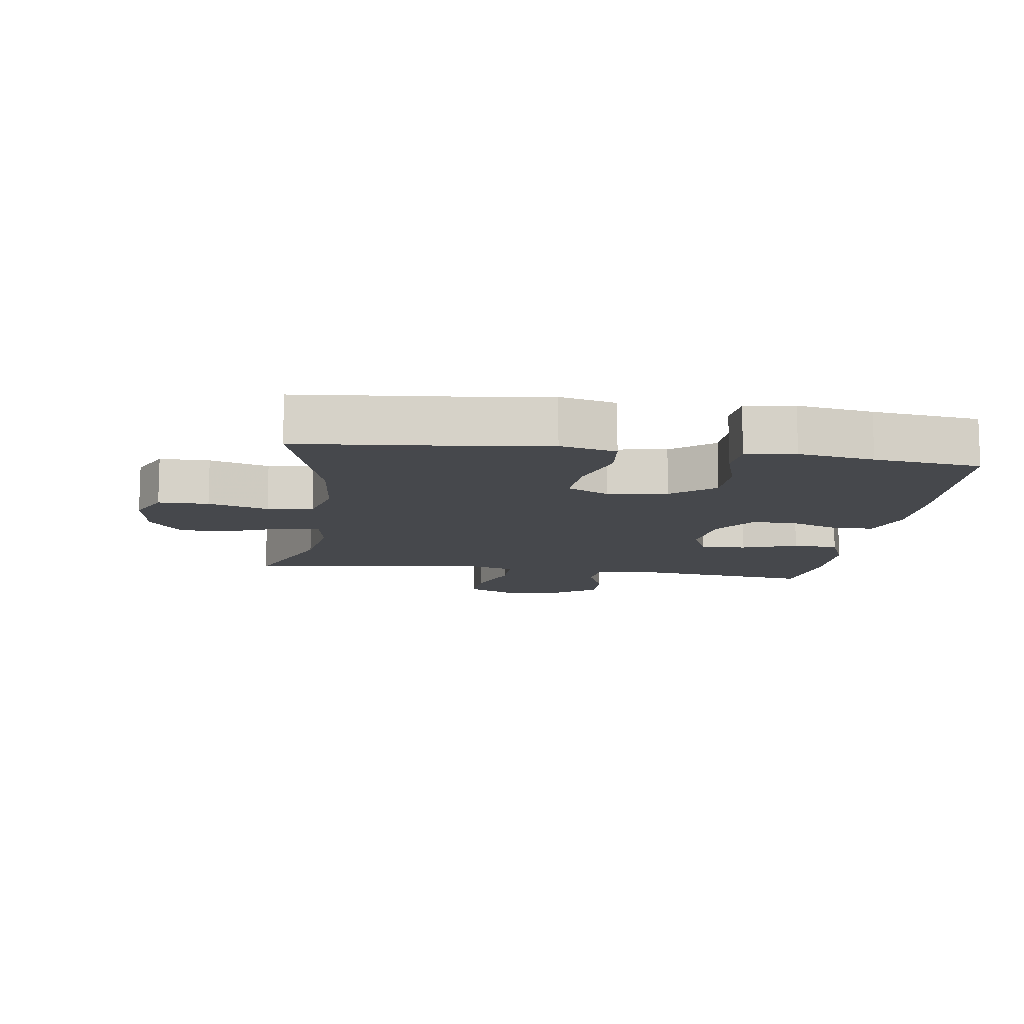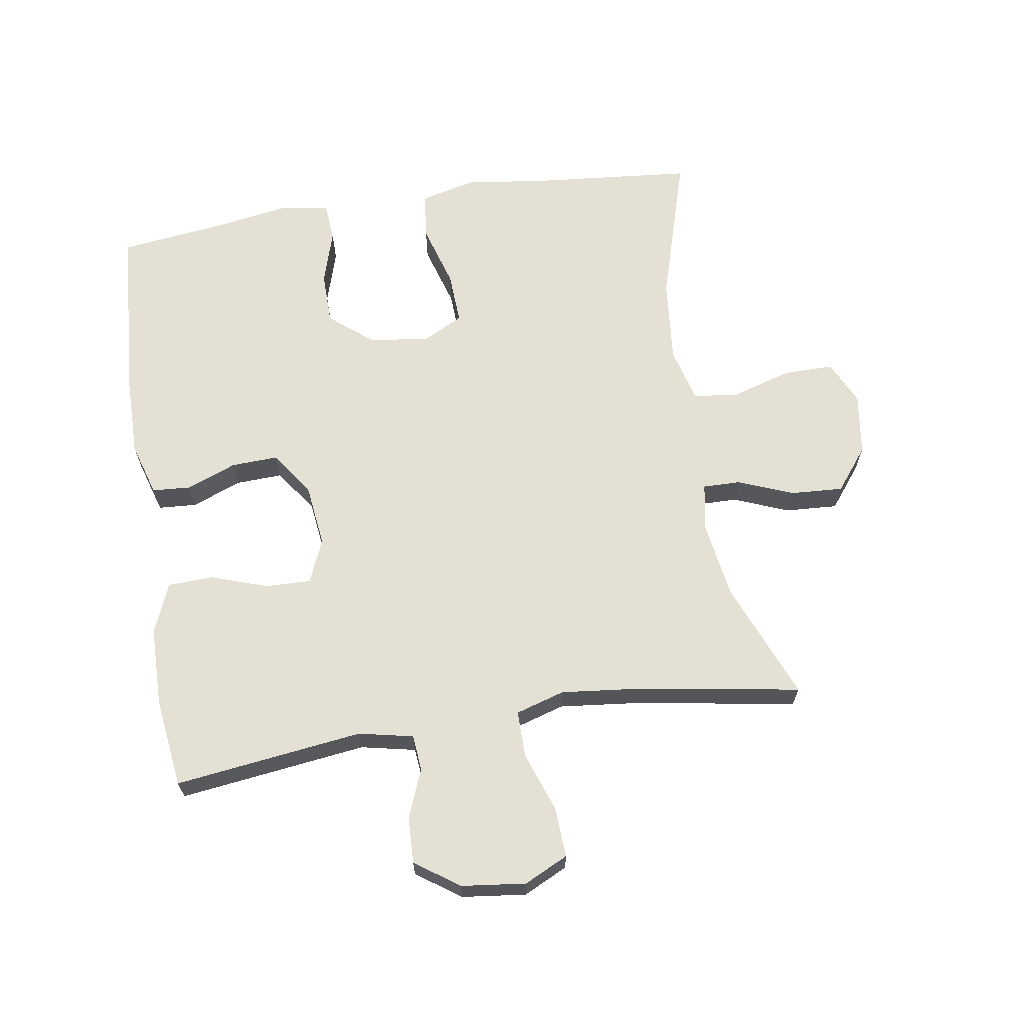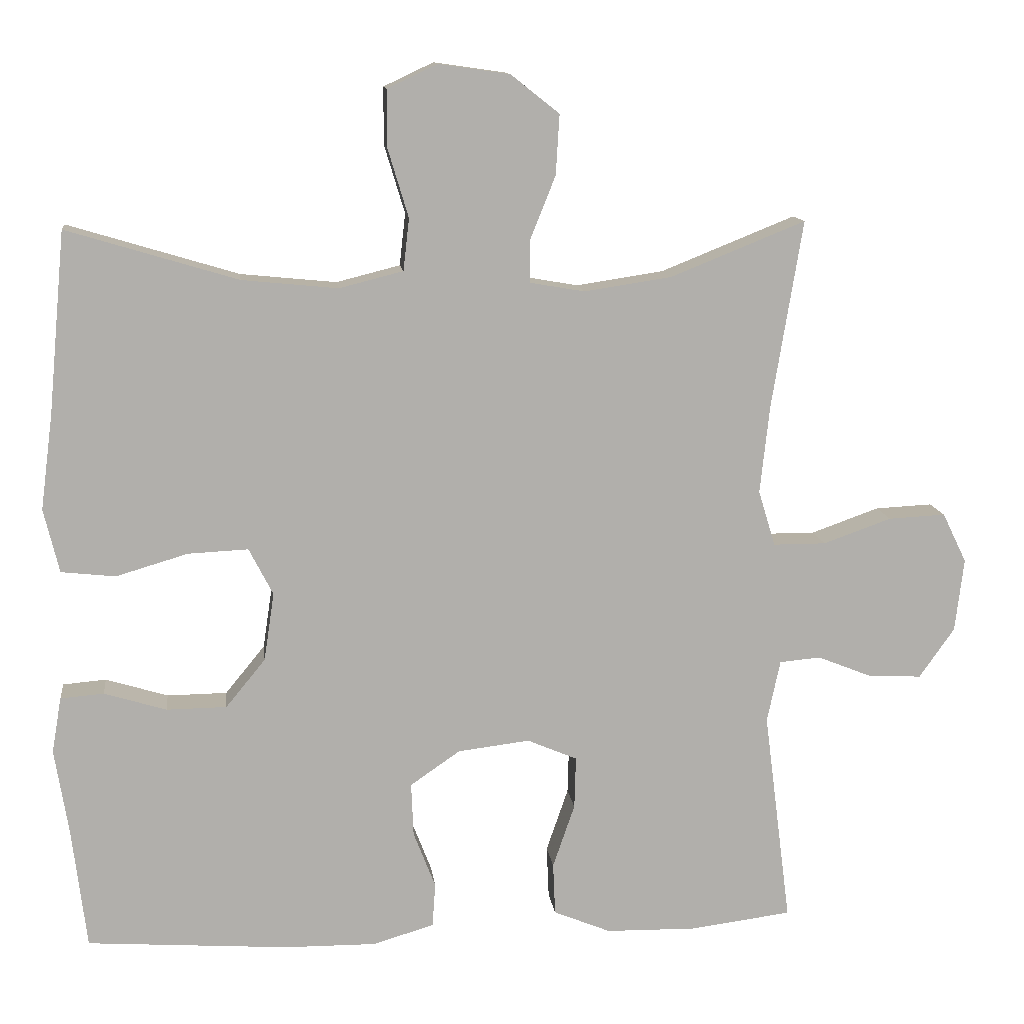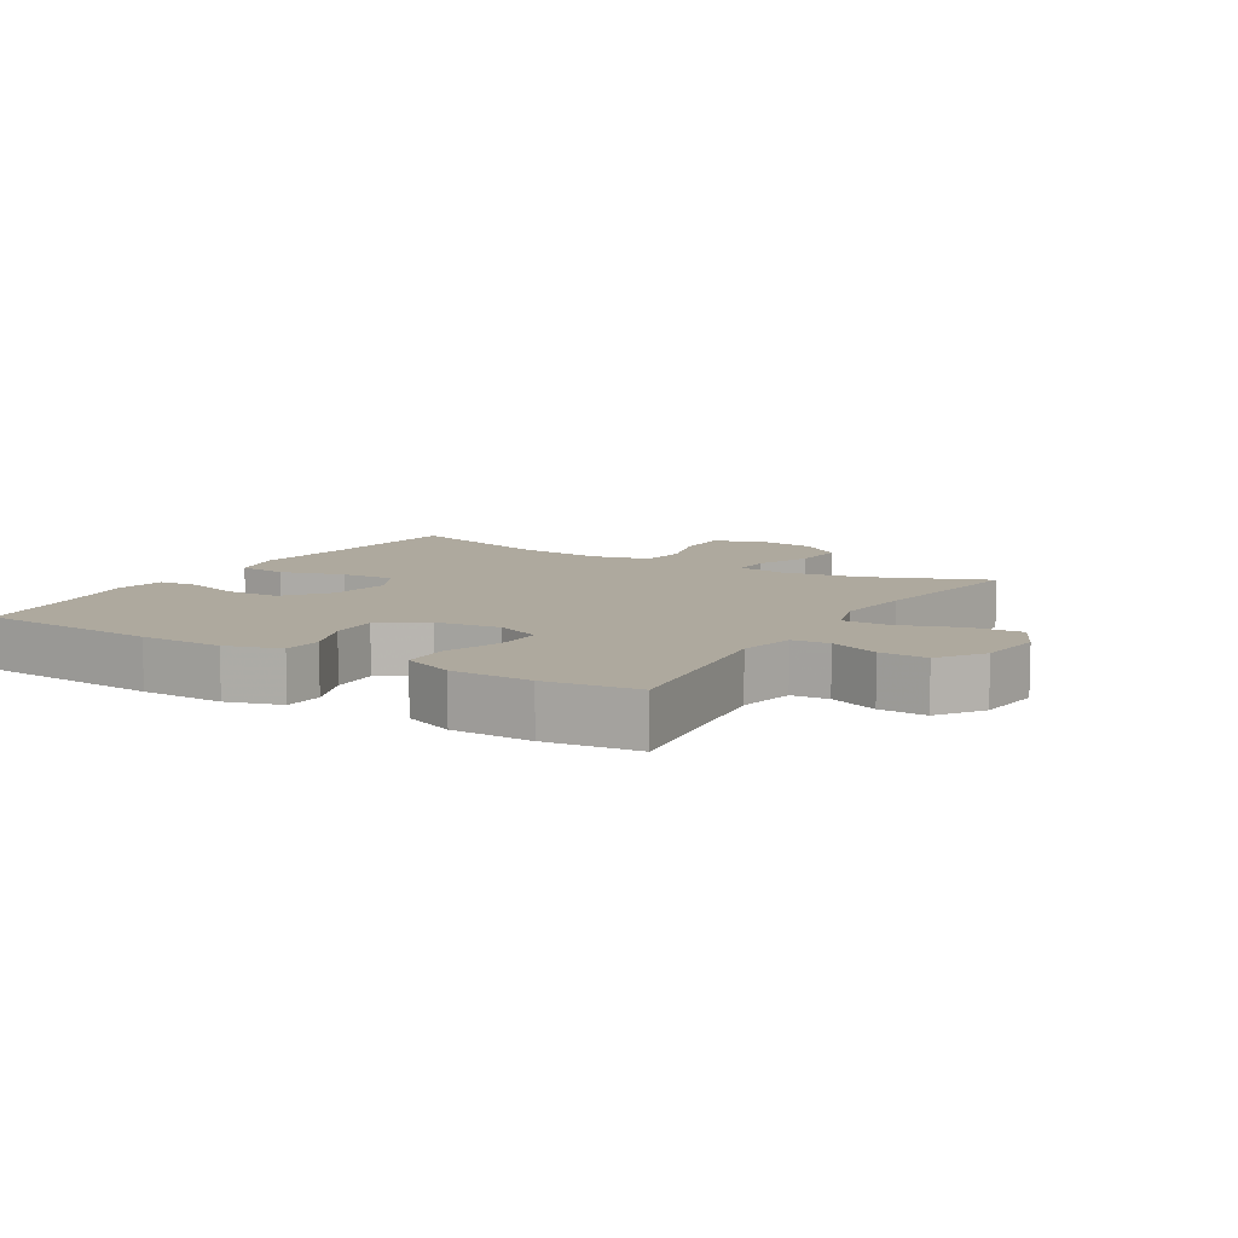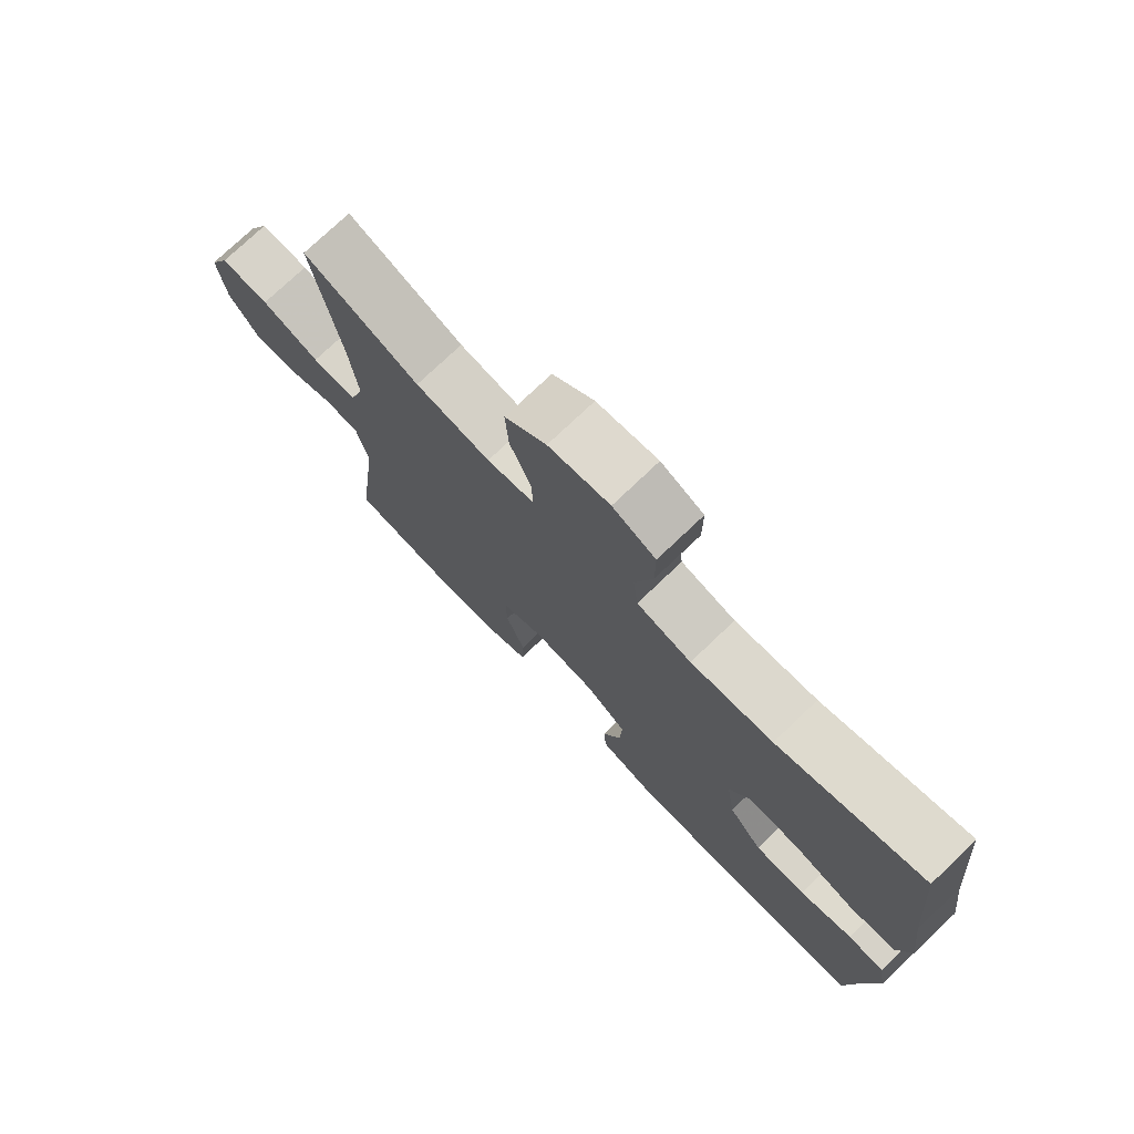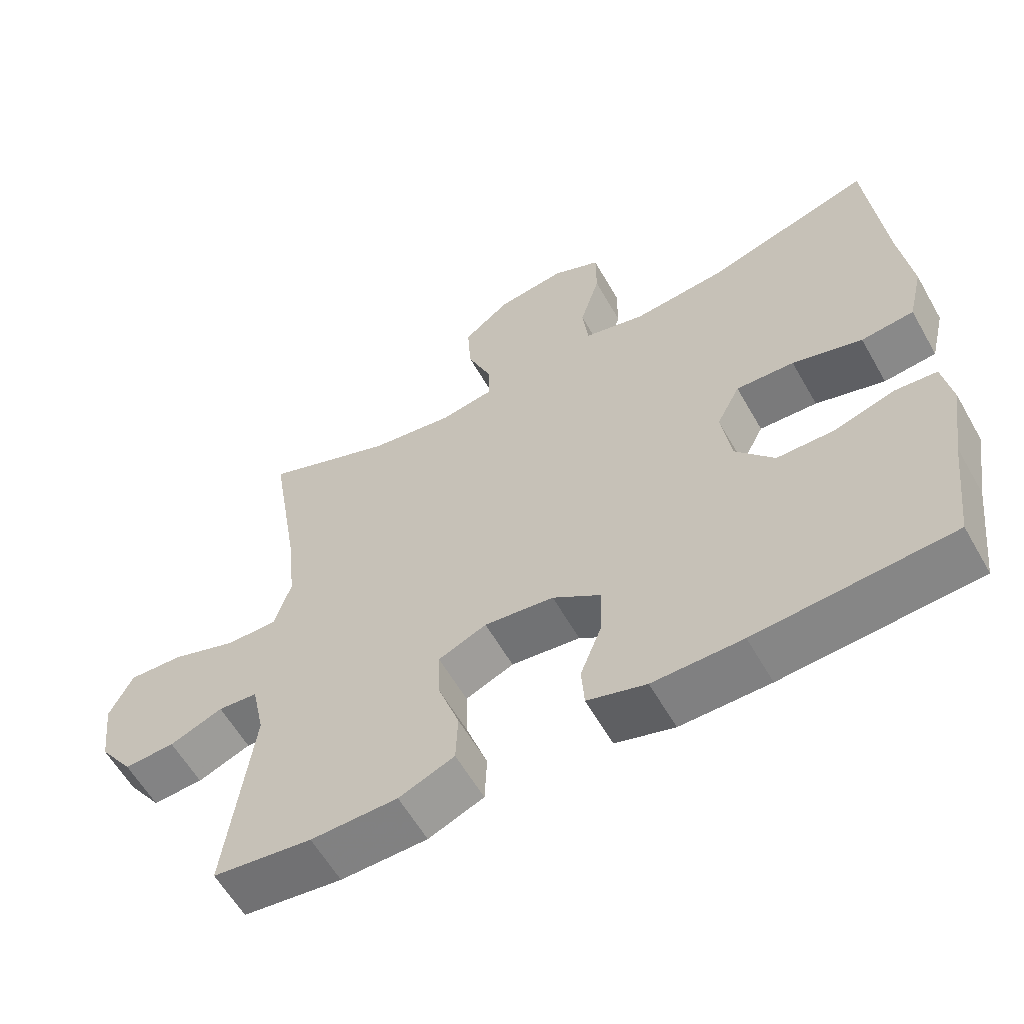
<metadata>
{"format":"obj","ext":"obj","renderer":"f3d","projection":"perspective","resolution":1024,"background":"white","views":[{"elev":-11.3,"azim":81.9,"up":"+Y"},{"elev":65.5,"azim":-99.0,"up":"+Y"},{"elev":12.1,"azim":173.3,"up":"+Z"},{"elev":9.1,"azim":-149.0,"up":"+Y"},{"elev":75.1,"azim":46.3,"up":"+Z"},{"elev":-59.8,"azim":29.6,"up":"+Z"}]}
</metadata>
<code>
v -0.5 0.07 -0.5
v -0.463 0.07 -0.208
v -0.481 0.07 -0.123
v -0.537 0.07 -0.118
v -0.612 0.07 -0.148
v -0.684 0.07 -0.151
v -0.732 0.07 -0.083
v -0.744 0.07 0.017
v -0.711 0.07 0.085
v -0.633 0.07 0.081
v -0.54 0.07 0.048
v -0.468 0.07 0.048
v -0.445 0.07 0.124
v -0.458 0.07 0.244
v -0.5 0.07 0.5
v -0.316 0.07 0.426
v -0.197 0.07 0.408
v -0.122 0.07 0.421
v -0.123 0.07 0.48
v -0.157 0.07 0.565
v -0.162 0.07 0.647
v -0.096 0.07 0.699
v 0.001 0.07 0.713
v 0.069 0.07 0.681
v 0.069 0.07 0.603
v 0.041 0.07 0.51
v 0.049 0.07 0.439
v 0.136 0.07 0.417
v 0.267 0.07 0.43
v 0.5 0.07 0.5
v 0.523 0.07 0.254
v 0.54 0.07 0.123
v 0.519 0.07 0.036
v 0.445 0.07 0.028
v 0.347 0.07 0.057
v 0.265 0.07 0.061
v 0.232 0.07 -0.003
v 0.246 0.07 -0.096
v 0.3 0.07 -0.162
v 0.382 0.07 -0.163
v 0.467 0.07 -0.137
v 0.526 0.07 -0.142
v 0.539 0.07 -0.218
v 0.52 0.07 -0.335
v 0.5 0.07 -0.5
v 0.225 0.07 -0.519
v 0.099 0.07 -0.52
v 0.016 0.07 -0.495
v 0.012 0.07 -0.435
v 0.042 0.07 -0.358
v 0.045 0.07 -0.285
v -0.023 0.07 -0.238
v -0.121 0.07 -0.226
v -0.189 0.07 -0.255
v -0.187 0.07 -0.326
v -0.157 0.07 -0.413
v -0.16 0.07 -0.484
v -0.238 0.07 -0.516
v -0.36 0.07 -0.518
v -0.5 0 -0.5
v -0.463 0 -0.208
v -0.481 0 -0.123
v -0.537 0 -0.118
v -0.612 0 -0.148
v -0.684 0 -0.151
v -0.732 0 -0.083
v -0.744 0 0.017
v -0.711 0 0.085
v -0.633 0 0.081
v -0.54 0 0.048
v -0.468 0 0.048
v -0.445 0 0.124
v -0.458 0 0.244
v -0.5 0 0.5
v -0.316 0 0.426
v -0.197 0 0.408
v -0.122 0 0.421
v -0.123 0 0.48
v -0.157 0 0.565
v -0.162 0 0.647
v -0.096 0 0.699
v 0.001 0 0.713
v 0.069 0 0.681
v 0.069 0 0.603
v 0.041 0 0.51
v 0.049 0 0.439
v 0.136 0 0.417
v 0.267 0 0.43
v 0.5 0 0.5
v 0.523 0 0.254
v 0.54 0 0.123
v 0.519 0 0.036
v 0.445 0 0.028
v 0.347 0 0.057
v 0.265 0 0.061
v 0.232 0 -0.003
v 0.246 0 -0.096
v 0.3 0 -0.162
v 0.382 0 -0.163
v 0.467 0 -0.137
v 0.526 0 -0.142
v 0.539 0 -0.218
v 0.52 0 -0.335
v 0.5 0 -0.5
v 0.225 0 -0.519
v 0.099 0 -0.52
v 0.016 0 -0.495
v 0.012 0 -0.435
v 0.042 0 -0.358
v 0.045 0 -0.285
v -0.023 0 -0.238
v -0.121 0 -0.226
v -0.189 0 -0.255
v -0.187 0 -0.326
v -0.157 0 -0.413
v -0.16 0 -0.484
v -0.238 0 -0.516
v -0.36 0 -0.518
f 59 1 2
f 58 59 2
f 57 58 2
f 56 57 2
f 55 56 2
f 54 55 2 3
f 53 54 3
f 52 53 3
f 48 49 50
f 47 48 50
f 46 47 50
f 45 46 50
f 44 45 50
f 44 50 51
f 43 44 51
f 42 43 51
f 41 42 51
f 40 41 51
f 39 40 51 52
f 33 34 35
f 32 33 35
f 31 32 35
f 31 35 36
f 30 31 36
f 29 30 36
f 28 29 36 37
f 24 25 26
f 23 24 26
f 22 23 26
f 21 22 26
f 20 21 26
f 19 20 26
f 18 19 26 27
f 28 37 38
f 27 28 38
f 18 27 38
f 17 18 38
f 9 10 11
f 8 9 11
f 7 8 11
f 6 7 11
f 5 6 11
f 4 5 11
f 3 4 11 12
f 3 12 13
f 52 3 13
f 39 52 13
f 38 39 13
f 17 38 13
f 16 17 13
f 14 15 16
f 13 14 16
f 61 60 118
f 61 118 117
f 61 117 116
f 61 116 115
f 61 115 114
f 62 61 114 113
f 62 113 112
f 62 112 111
f 109 108 107
f 109 107 106
f 109 106 105
f 109 105 104
f 109 104 103
f 110 109 103
f 110 103 102
f 110 102 101
f 110 101 100
f 110 100 99
f 111 110 99 98
f 94 93 92
f 94 92 91
f 94 91 90
f 95 94 90
f 95 90 89
f 95 89 88
f 96 95 88 87
f 85 84 83
f 85 83 82
f 85 82 81
f 85 81 80
f 85 80 79
f 85 79 78
f 86 85 78 77
f 97 96 87
f 97 87 86
f 97 86 77
f 97 77 76
f 70 69 68
f 70 68 67
f 70 67 66
f 70 66 65
f 70 65 64
f 70 64 63
f 71 70 63 62
f 72 71 62
f 72 62 111
f 72 111 98
f 72 98 97
f 72 97 76
f 72 76 75
f 75 74 73
f 75 73 72
f 1 60 61 2
f 2 61 62 3
f 3 62 63 4
f 4 63 64 5
f 5 64 65 6
f 6 65 66 7
f 7 66 67 8
f 8 67 68 9
f 9 68 69 10
f 10 69 70 11
f 11 70 71 12
f 12 71 72 13
f 13 72 73 14
f 14 73 74 15
f 15 74 75 16
f 16 75 76 17
f 17 76 77 18
f 18 77 78 19
f 19 78 79 20
f 20 79 80 21
f 21 80 81 22
f 22 81 82 23
f 23 82 83 24
f 24 83 84 25
f 25 84 85 26
f 26 85 86 27
f 27 86 87 28
f 28 87 88 29
f 29 88 89 30
f 30 89 90 31
f 31 90 91 32
f 32 91 92 33
f 33 92 93 34
f 34 93 94 35
f 35 94 95 36
f 36 95 96 37
f 37 96 97 38
f 38 97 98 39
f 39 98 99 40
f 40 99 100 41
f 41 100 101 42
f 42 101 102 43
f 43 102 103 44
f 44 103 104 45
f 45 104 105 46
f 46 105 106 47
f 47 106 107 48
f 48 107 108 49
f 49 108 109 50
f 50 109 110 51
f 51 110 111 52
f 52 111 112 53
f 53 112 113 54
f 54 113 114 55
f 55 114 115 56
f 56 115 116 57
f 57 116 117 58
f 58 117 118 59
f 59 118 60 1

</code>
